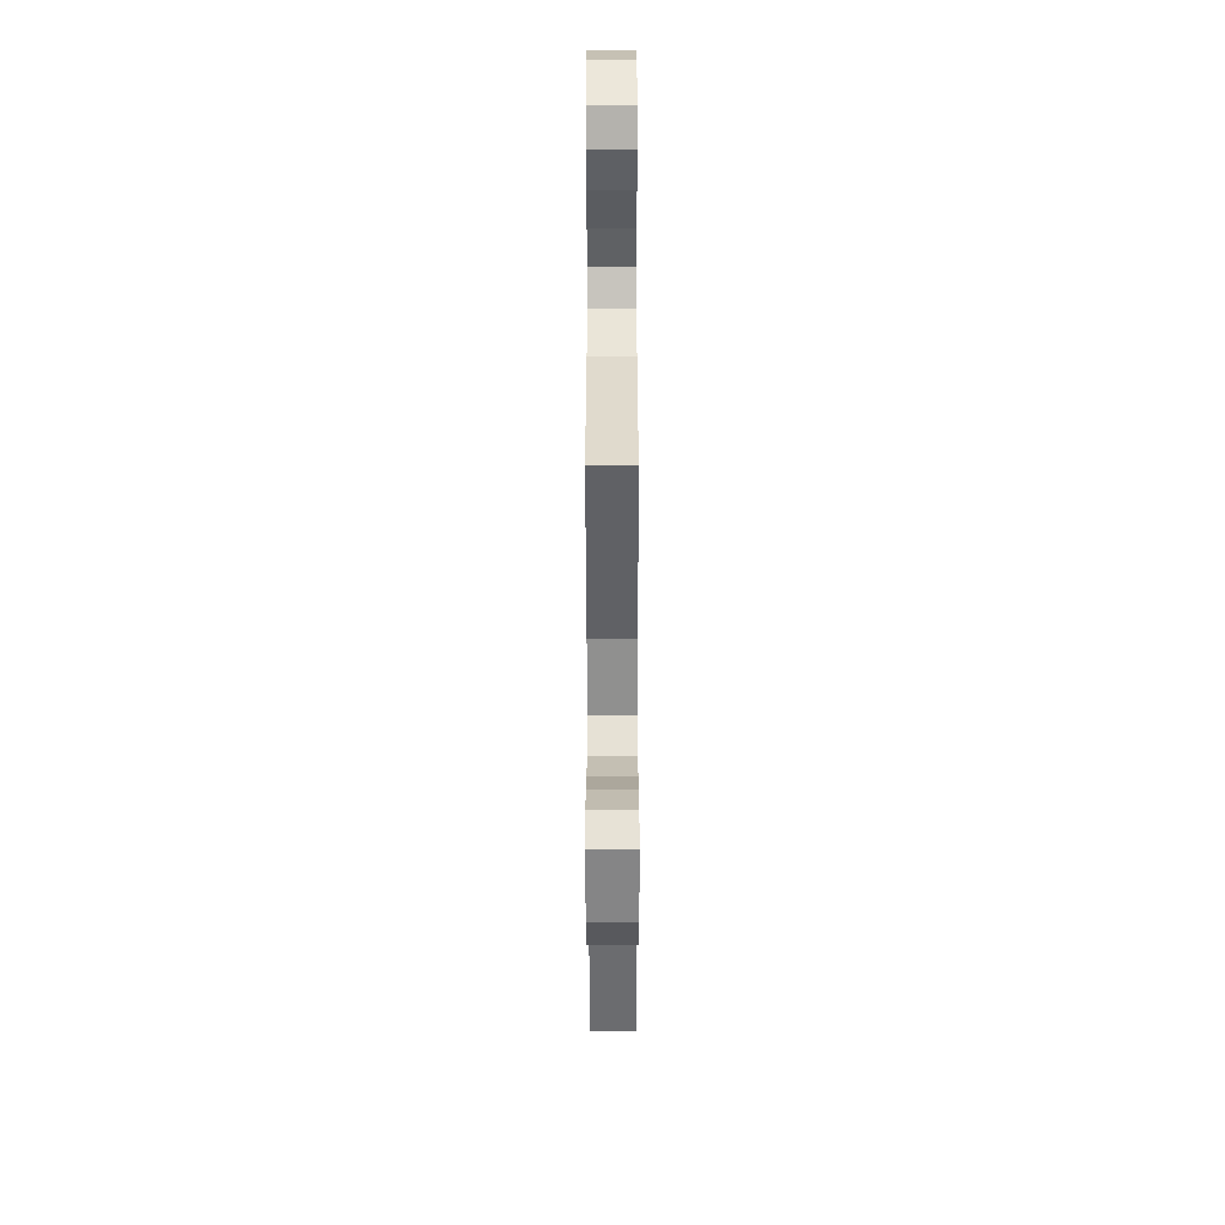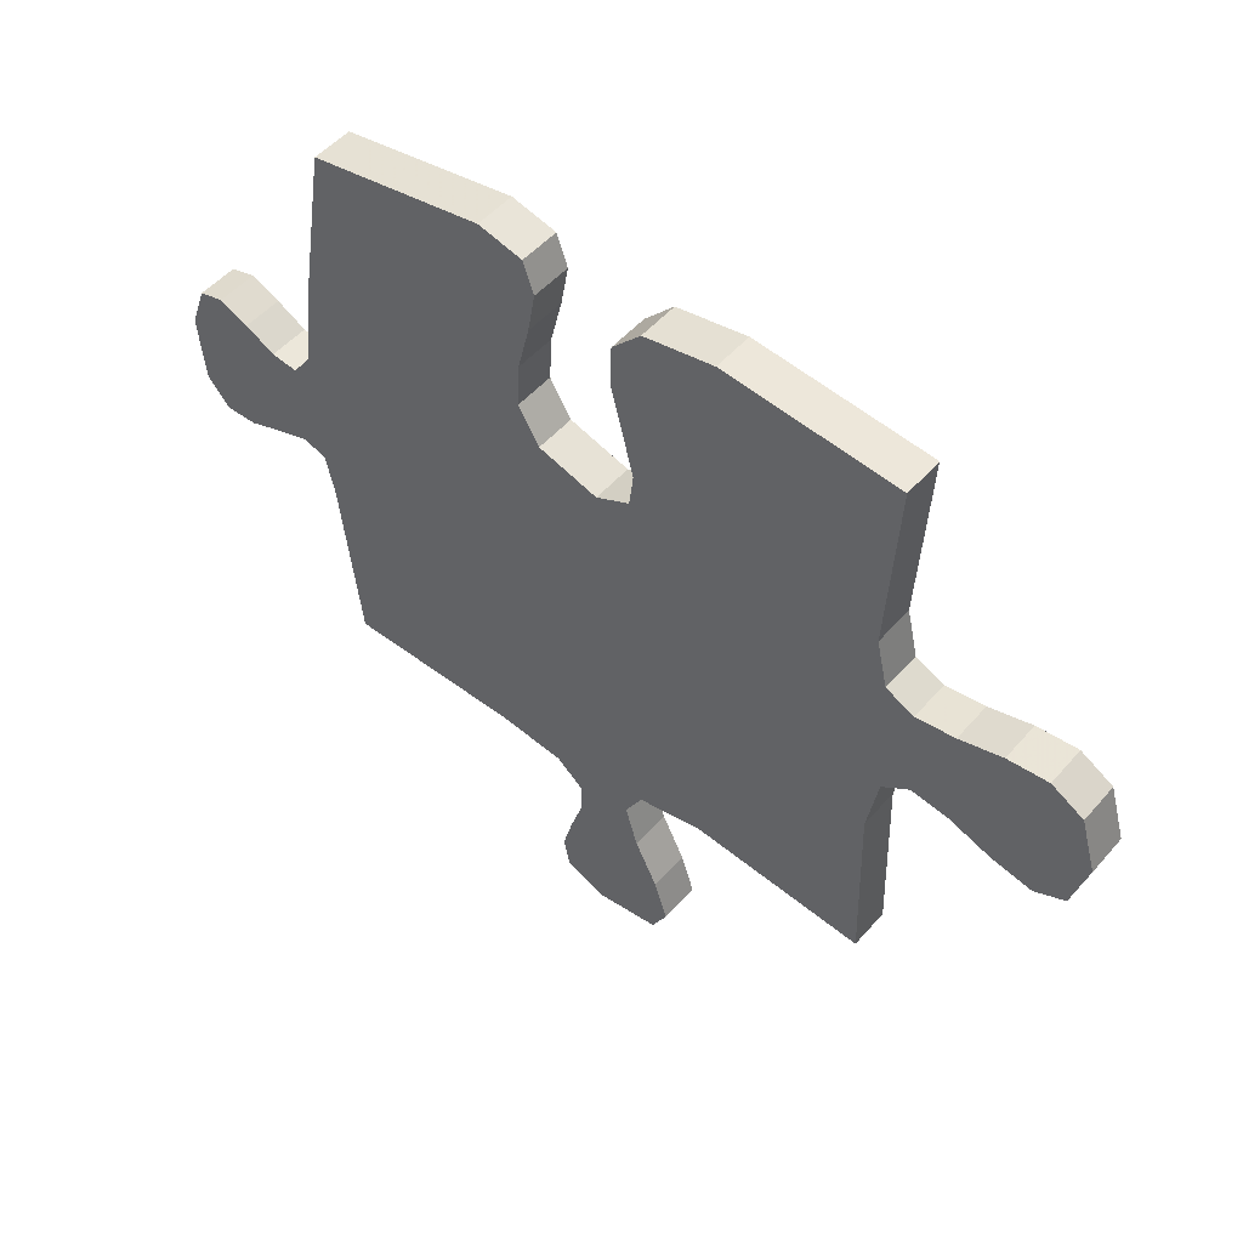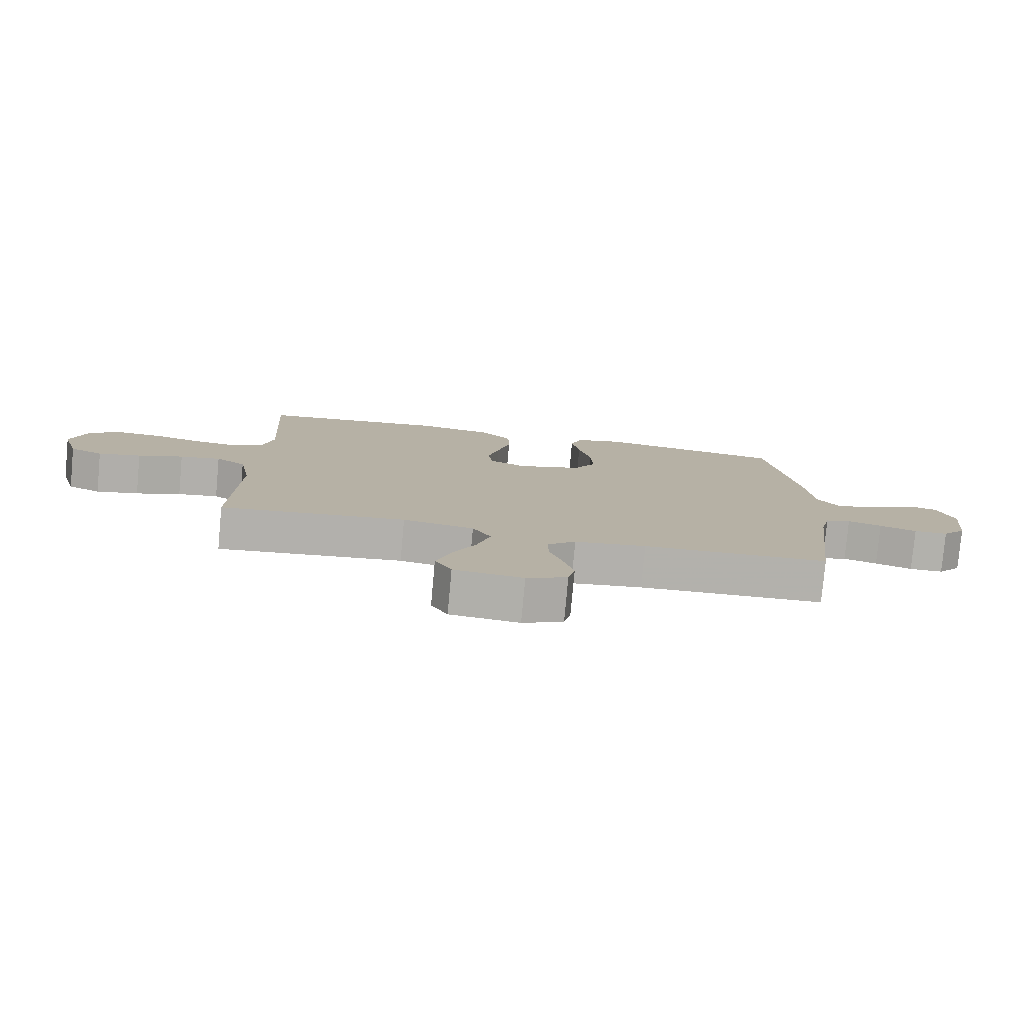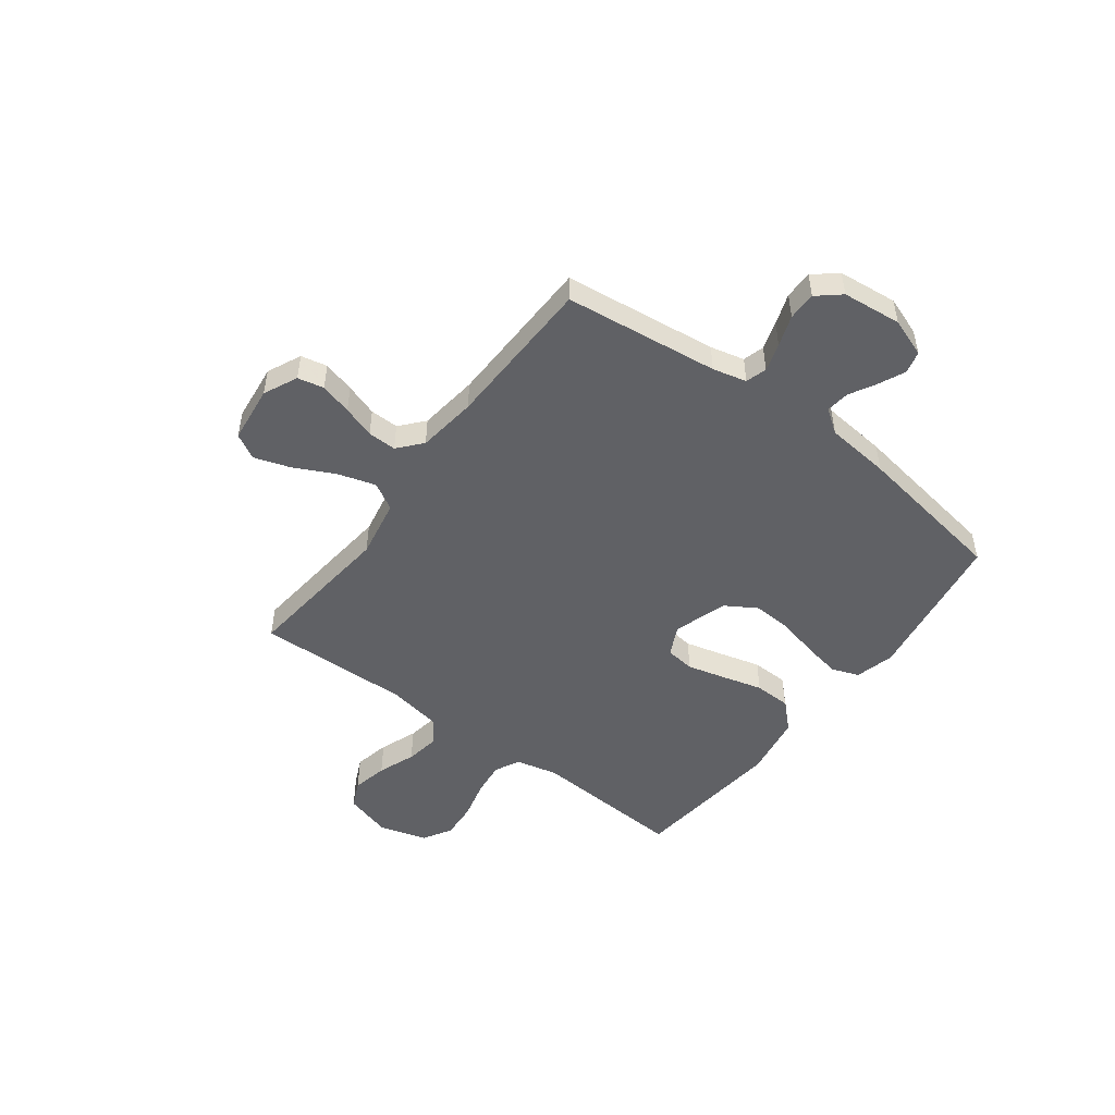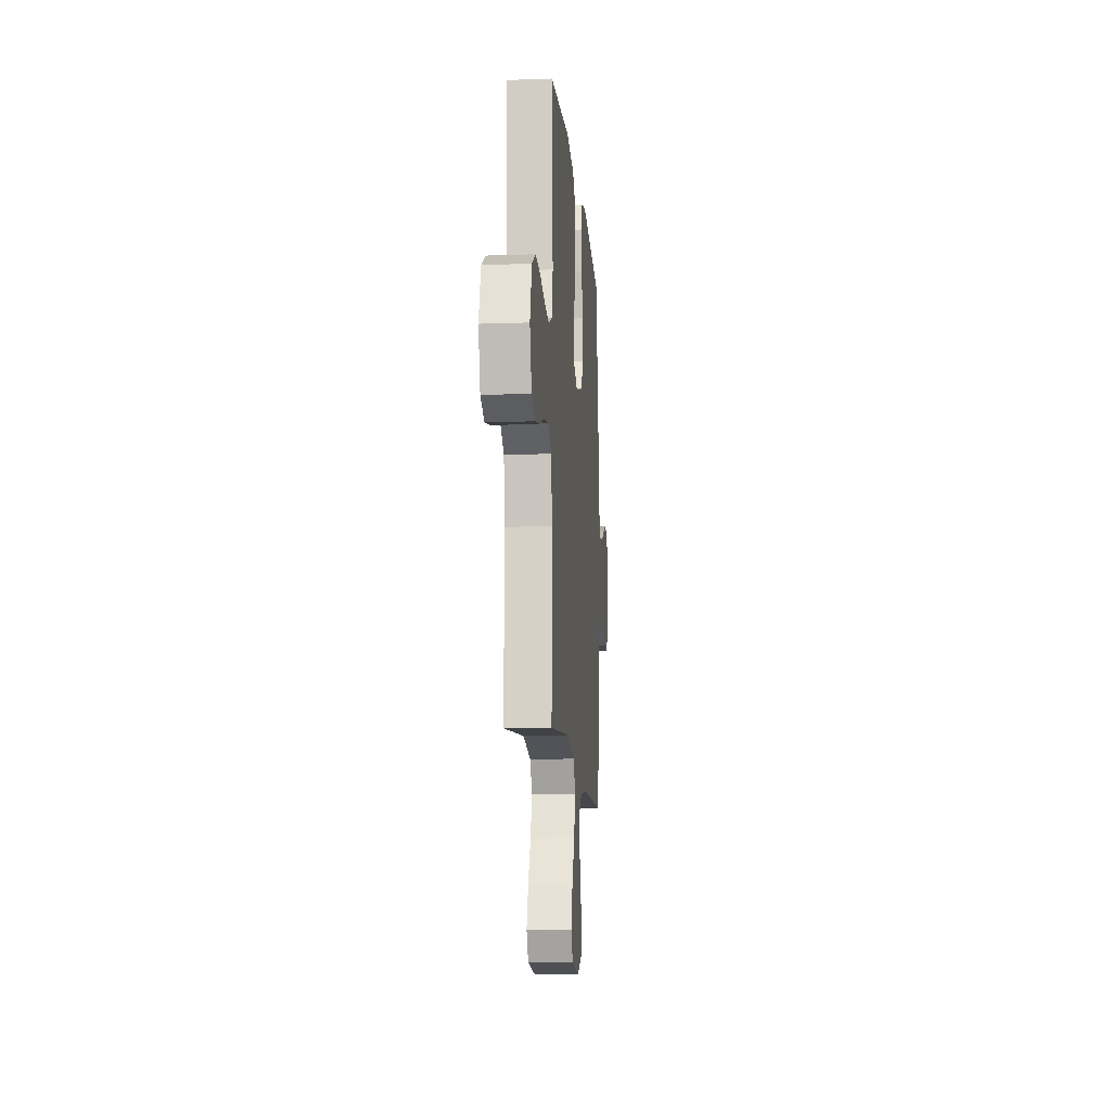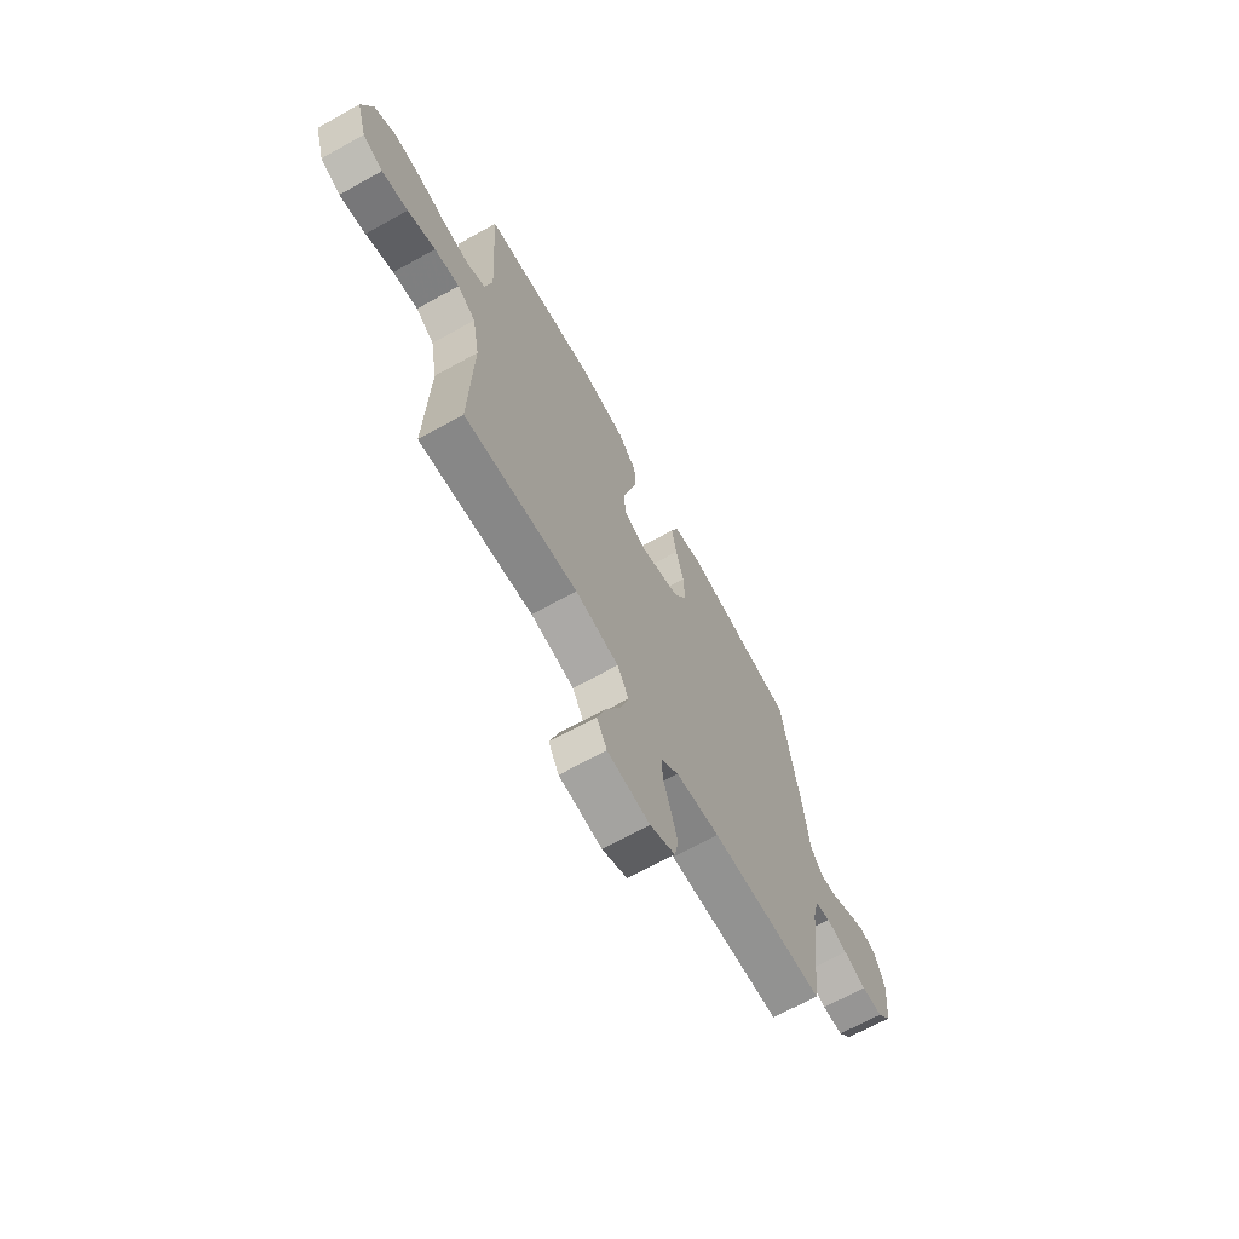
<metadata>
{"format":"obj","ext":"obj","renderer":"f3d","projection":"perspective","resolution":1024,"background":"white","views":[{"elev":-55.3,"azim":90.1,"up":"+Z"},{"elev":49.9,"azim":39.1,"up":"+Z"},{"elev":-78.9,"azim":174.8,"up":"+Z"},{"elev":-49.7,"azim":-126.8,"up":"+Y"},{"elev":-12.4,"azim":94.8,"up":"+Z"},{"elev":-67.6,"azim":119.1,"up":"+Z"}]}
</metadata>
<code>
v -0.5 0.07 -0.5
v -0.536 0.07 -0.2
v -0.552 0.07 -0.134
v -0.593 0.07 -0.122
v -0.648 0.07 -0.139
v -0.708 0.07 -0.16
v -0.763 0.07 -0.16
v -0.801 0.07 -0.115
v -0.813 0.07 0
v -0.786 0.07 0.075
v -0.743 0.07 0.086
v -0.692 0.07 0.063
v -0.64 0.07 0.034
v -0.594 0.07 0.028
v -0.561 0.07 0.074
v -0.548 0.07 0.2
v -0.5 0.07 0.5
v -0.2 0.07 0.547
v -0.123 0.07 0.527
v -0.104 0.07 0.474
v -0.117 0.07 0.402
v -0.137 0.07 0.321
v -0.141 0.07 0.244
v -0.104 0.07 0.183
v 0 0.07 0.15
v 0.059 0.07 0.178
v 0.066 0.07 0.235
v 0.047 0.07 0.31
v 0.026 0.07 0.389
v 0.028 0.07 0.46
v 0.078 0.07 0.512
v 0.2 0.07 0.532
v 0.5 0.07 0.5
v 0.482 0.07 0.2
v 0.501 0.07 0.118
v 0.55 0.07 0.094
v 0.618 0.07 0.102
v 0.693 0.07 0.121
v 0.764 0.07 0.126
v 0.82 0.07 0.093
v 0.847 0.07 0
v 0.82 0.07 -0.092
v 0.767 0.07 -0.116
v 0.698 0.07 -0.101
v 0.625 0.07 -0.073
v 0.559 0.07 -0.062
v 0.511 0.07 -0.095
v 0.492 0.07 -0.2
v 0.5 0.07 -0.5
v 0.2 0.07 -0.468
v 0.085 0.07 -0.489
v 0.055 0.07 -0.542
v 0.077 0.07 -0.615
v 0.116 0.07 -0.694
v 0.139 0.07 -0.764
v 0.112 0.07 -0.813
v 0 0.07 -0.826
v -0.066 0.07 -0.795
v -0.077 0.07 -0.744
v -0.06 0.07 -0.682
v -0.039 0.07 -0.619
v -0.038 0.07 -0.563
v -0.084 0.07 -0.523
v -0.2 0.07 -0.508
v -0.5 0 -0.5
v -0.536 0 -0.2
v -0.552 0 -0.134
v -0.593 0 -0.122
v -0.648 0 -0.139
v -0.708 0 -0.16
v -0.763 0 -0.16
v -0.801 0 -0.115
v -0.813 0 0
v -0.786 0 0.075
v -0.743 0 0.086
v -0.692 0 0.063
v -0.64 0 0.034
v -0.594 0 0.028
v -0.561 0 0.074
v -0.548 0 0.2
v -0.5 0 0.5
v -0.2 0 0.547
v -0.123 0 0.527
v -0.104 0 0.474
v -0.117 0 0.402
v -0.137 0 0.321
v -0.141 0 0.244
v -0.104 0 0.183
v 0 0 0.15
v 0.059 0 0.178
v 0.066 0 0.235
v 0.047 0 0.31
v 0.026 0 0.389
v 0.028 0 0.46
v 0.078 0 0.512
v 0.2 0 0.532
v 0.5 0 0.5
v 0.482 0 0.2
v 0.501 0 0.118
v 0.55 0 0.094
v 0.618 0 0.102
v 0.693 0 0.121
v 0.764 0 0.126
v 0.82 0 0.093
v 0.847 0 0
v 0.82 0 -0.092
v 0.767 0 -0.116
v 0.698 0 -0.101
v 0.625 0 -0.073
v 0.559 0 -0.062
v 0.511 0 -0.095
v 0.492 0 -0.2
v 0.5 0 -0.5
v 0.2 0 -0.468
v 0.085 0 -0.489
v 0.055 0 -0.542
v 0.077 0 -0.615
v 0.116 0 -0.694
v 0.139 0 -0.764
v 0.112 0 -0.813
v 0 0 -0.826
v -0.066 0 -0.795
v -0.077 0 -0.744
v -0.06 0 -0.682
v -0.039 0 -0.619
v -0.038 0 -0.563
v -0.084 0 -0.523
v -0.2 0 -0.508
f 59 60 61
f 58 59 61
f 57 58 61
f 56 57 61
f 55 56 61
f 54 55 61
f 53 54 61
f 52 53 61 62
f 51 52 62 63
f 48 49 50
f 47 48 50 51
f 43 44 45
f 42 43 45
f 41 42 45
f 40 41 45
f 39 40 45
f 38 39 45
f 37 38 45
f 36 37 45 46
f 35 36 46 47
f 32 33 34
f 31 32 34
f 30 31 34
f 29 30 34
f 28 29 34
f 34 35 47
f 28 34 47
f 27 28 47
f 20 21 22
f 19 20 22
f 18 19 22
f 17 18 22
f 16 17 22
f 15 16 22
f 14 15 22 23
f 11 12 13
f 10 11 13
f 9 10 13
f 8 9 13
f 7 8 13
f 6 7 13
f 5 6 13
f 4 5 13 14
f 14 23 24
f 4 14 24
f 3 4 24
f 64 1 2
f 3 24 25
f 2 3 25
f 64 2 25
f 63 64 25
f 51 63 25 26
f 26 27 47 51
f 125 124 123
f 125 123 122
f 125 122 121
f 125 121 120
f 125 120 119
f 125 119 118
f 125 118 117
f 126 125 117 116
f 127 126 116 115
f 114 113 112
f 115 114 112 111
f 109 108 107
f 109 107 106
f 109 106 105
f 109 105 104
f 109 104 103
f 109 103 102
f 109 102 101
f 110 109 101 100
f 111 110 100 99
f 98 97 96
f 98 96 95
f 98 95 94
f 98 94 93
f 98 93 92
f 111 99 98
f 111 98 92
f 111 92 91
f 86 85 84
f 86 84 83
f 86 83 82
f 86 82 81
f 86 81 80
f 86 80 79
f 87 86 79 78
f 77 76 75
f 77 75 74
f 77 74 73
f 77 73 72
f 77 72 71
f 77 71 70
f 77 70 69
f 78 77 69 68
f 88 87 78
f 88 78 68
f 88 68 67
f 66 65 128
f 89 88 67
f 89 67 66
f 89 66 128
f 89 128 127
f 90 89 127 115
f 115 111 91 90
f 1 65 66 2
f 2 66 67 3
f 3 67 68 4
f 4 68 69 5
f 5 69 70 6
f 6 70 71 7
f 7 71 72 8
f 8 72 73 9
f 9 73 74 10
f 10 74 75 11
f 11 75 76 12
f 12 76 77 13
f 13 77 78 14
f 14 78 79 15
f 15 79 80 16
f 16 80 81 17
f 17 81 82 18
f 18 82 83 19
f 19 83 84 20
f 20 84 85 21
f 21 85 86 22
f 22 86 87 23
f 23 87 88 24
f 24 88 89 25
f 25 89 90 26
f 26 90 91 27
f 27 91 92 28
f 28 92 93 29
f 29 93 94 30
f 30 94 95 31
f 31 95 96 32
f 32 96 97 33
f 33 97 98 34
f 34 98 99 35
f 35 99 100 36
f 36 100 101 37
f 37 101 102 38
f 38 102 103 39
f 39 103 104 40
f 40 104 105 41
f 41 105 106 42
f 42 106 107 43
f 43 107 108 44
f 44 108 109 45
f 45 109 110 46
f 46 110 111 47
f 47 111 112 48
f 48 112 113 49
f 49 113 114 50
f 50 114 115 51
f 51 115 116 52
f 52 116 117 53
f 53 117 118 54
f 54 118 119 55
f 55 119 120 56
f 56 120 121 57
f 57 121 122 58
f 58 122 123 59
f 59 123 124 60
f 60 124 125 61
f 61 125 126 62
f 62 126 127 63
f 63 127 128 64
f 64 128 65 1

</code>
